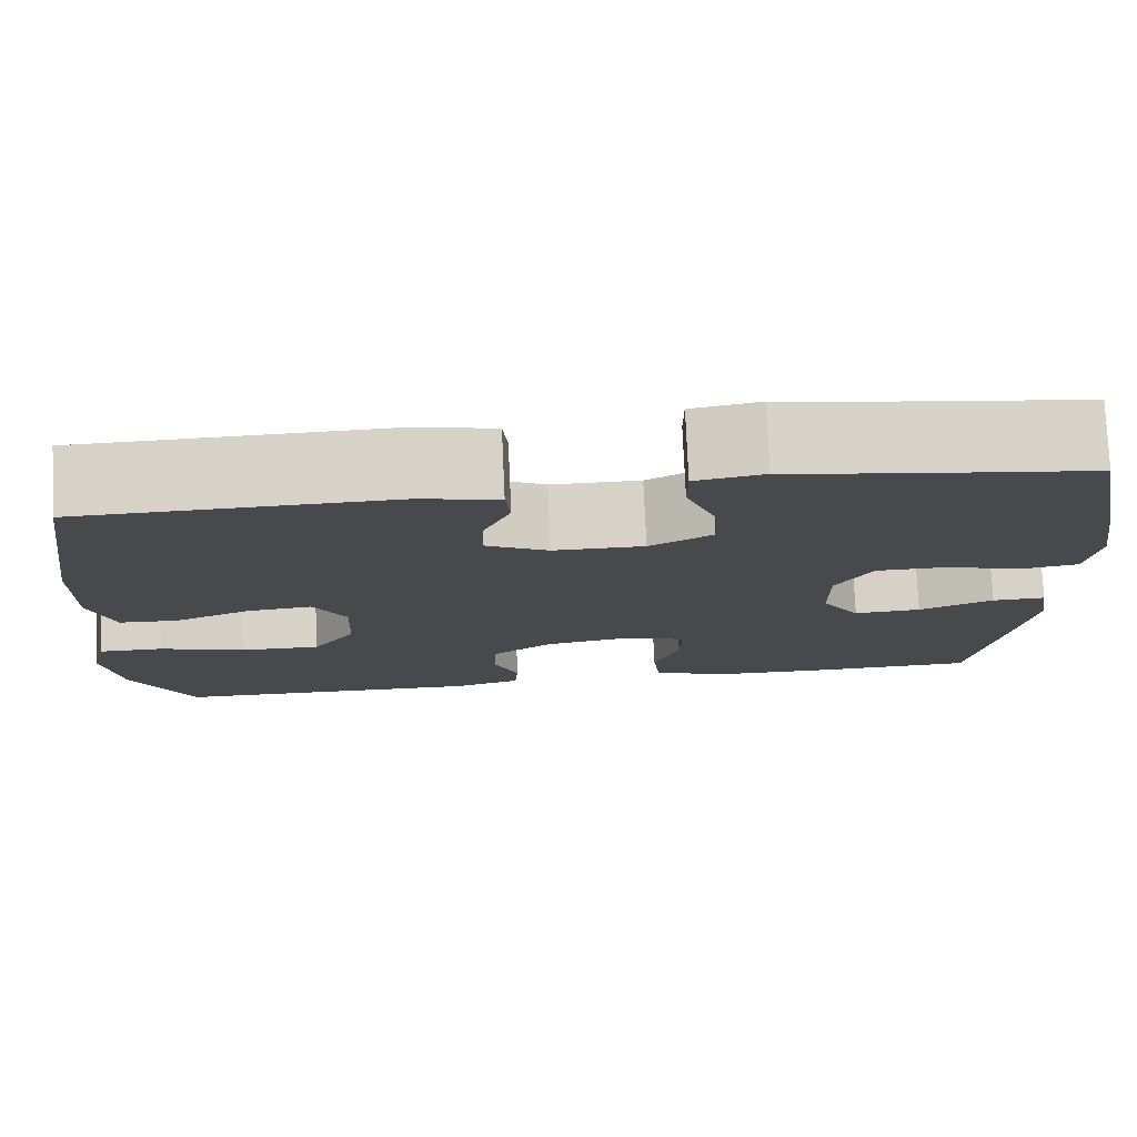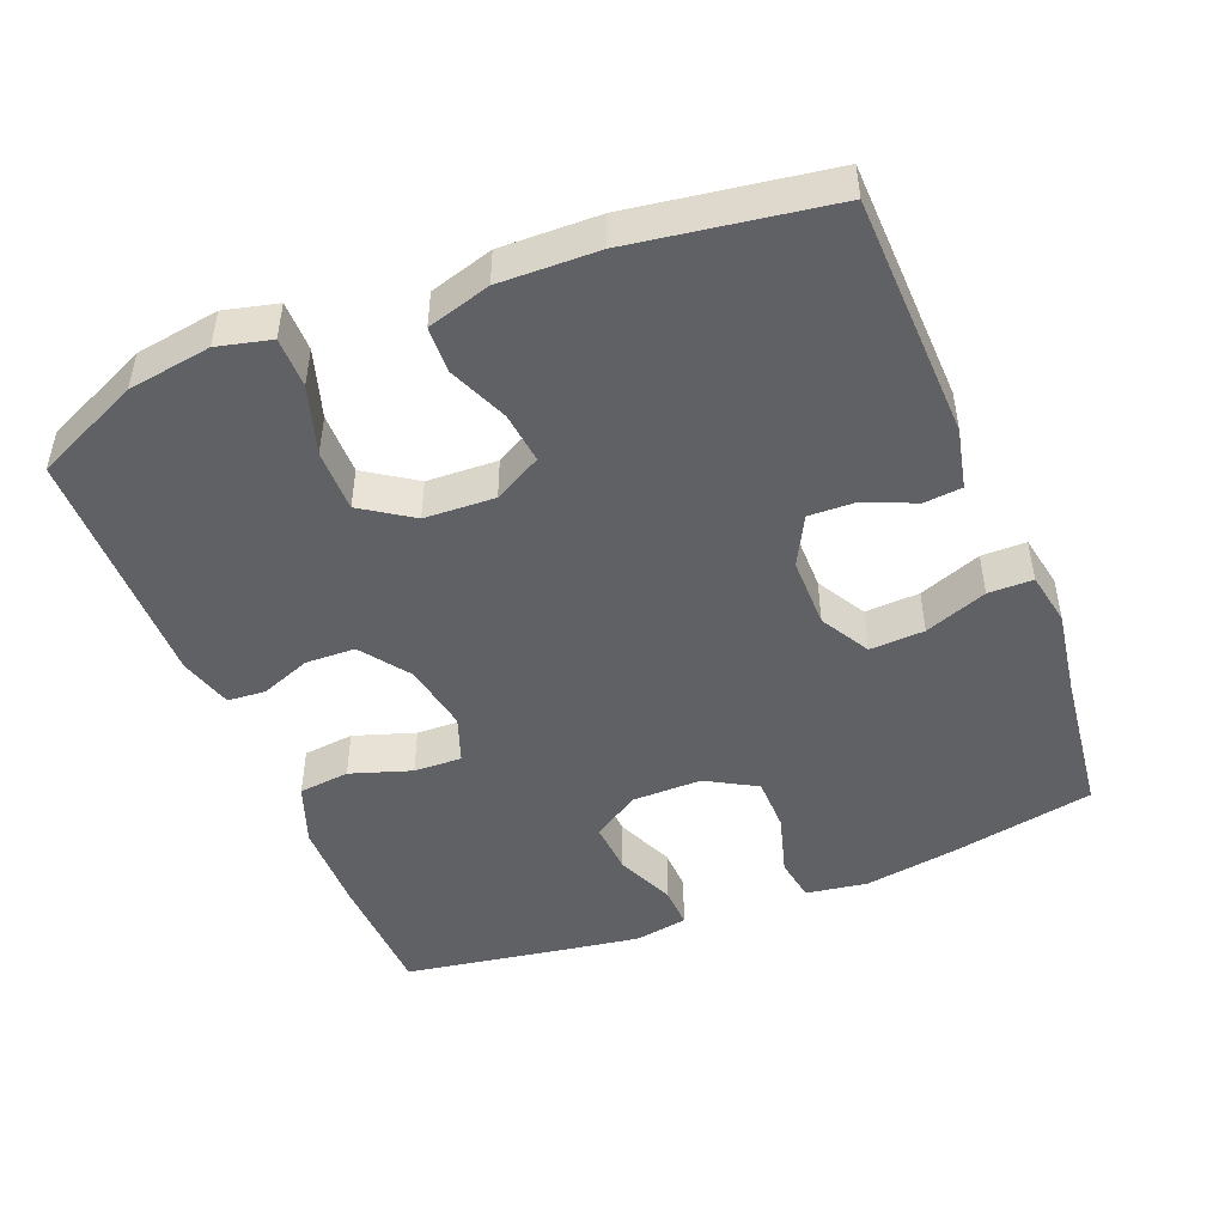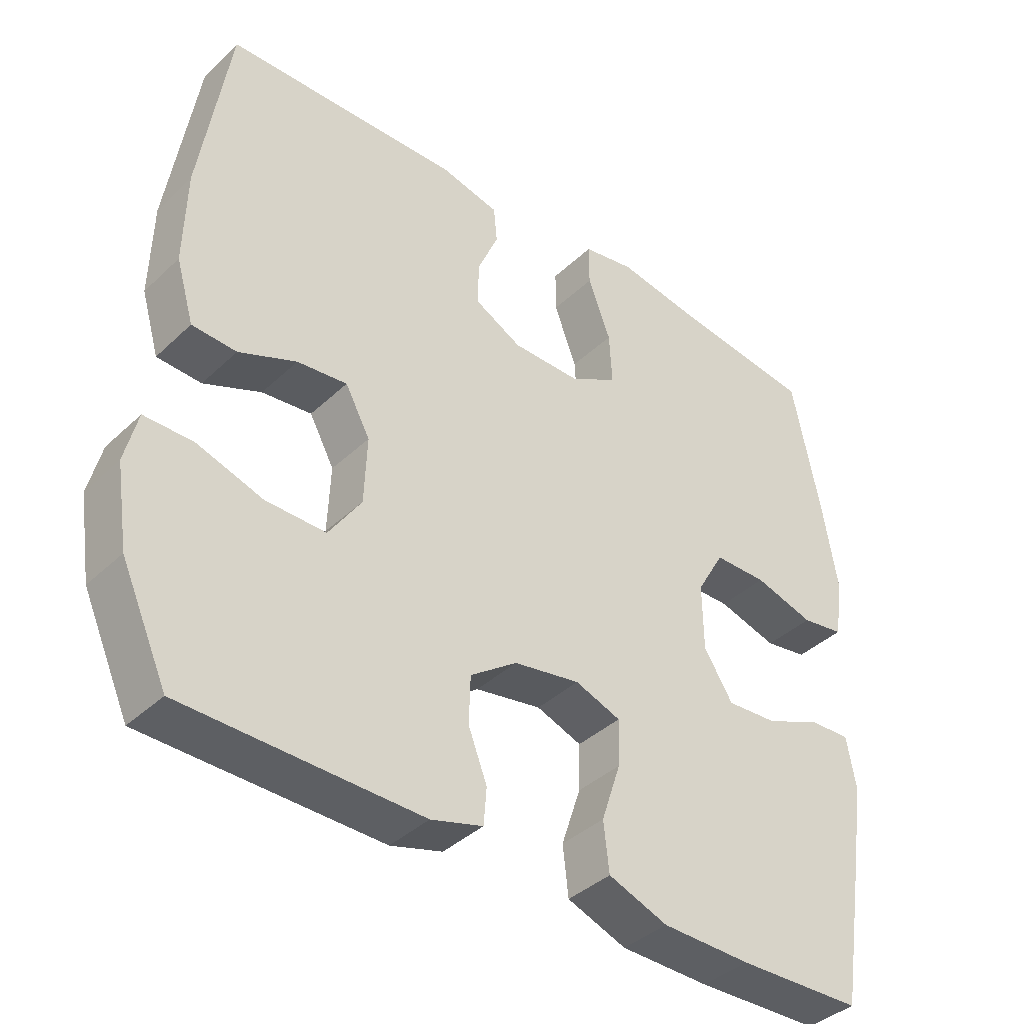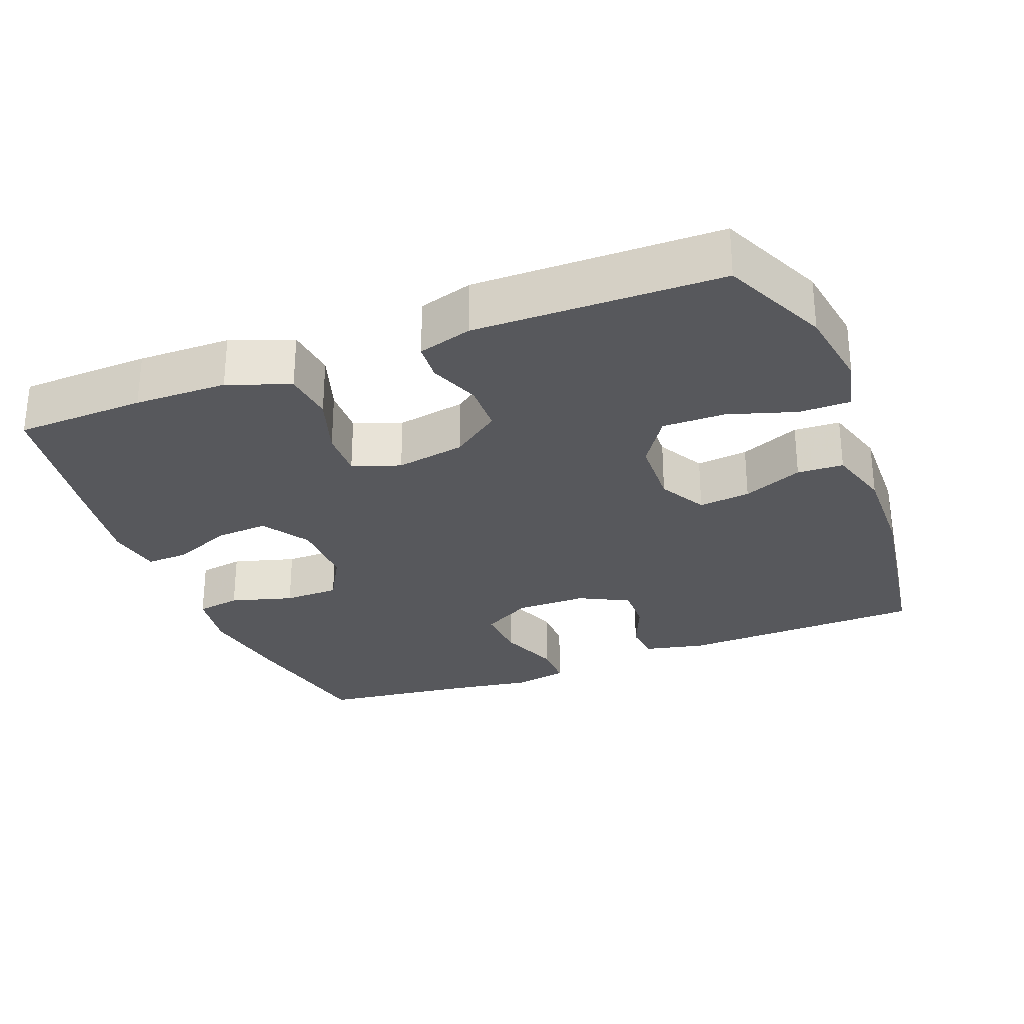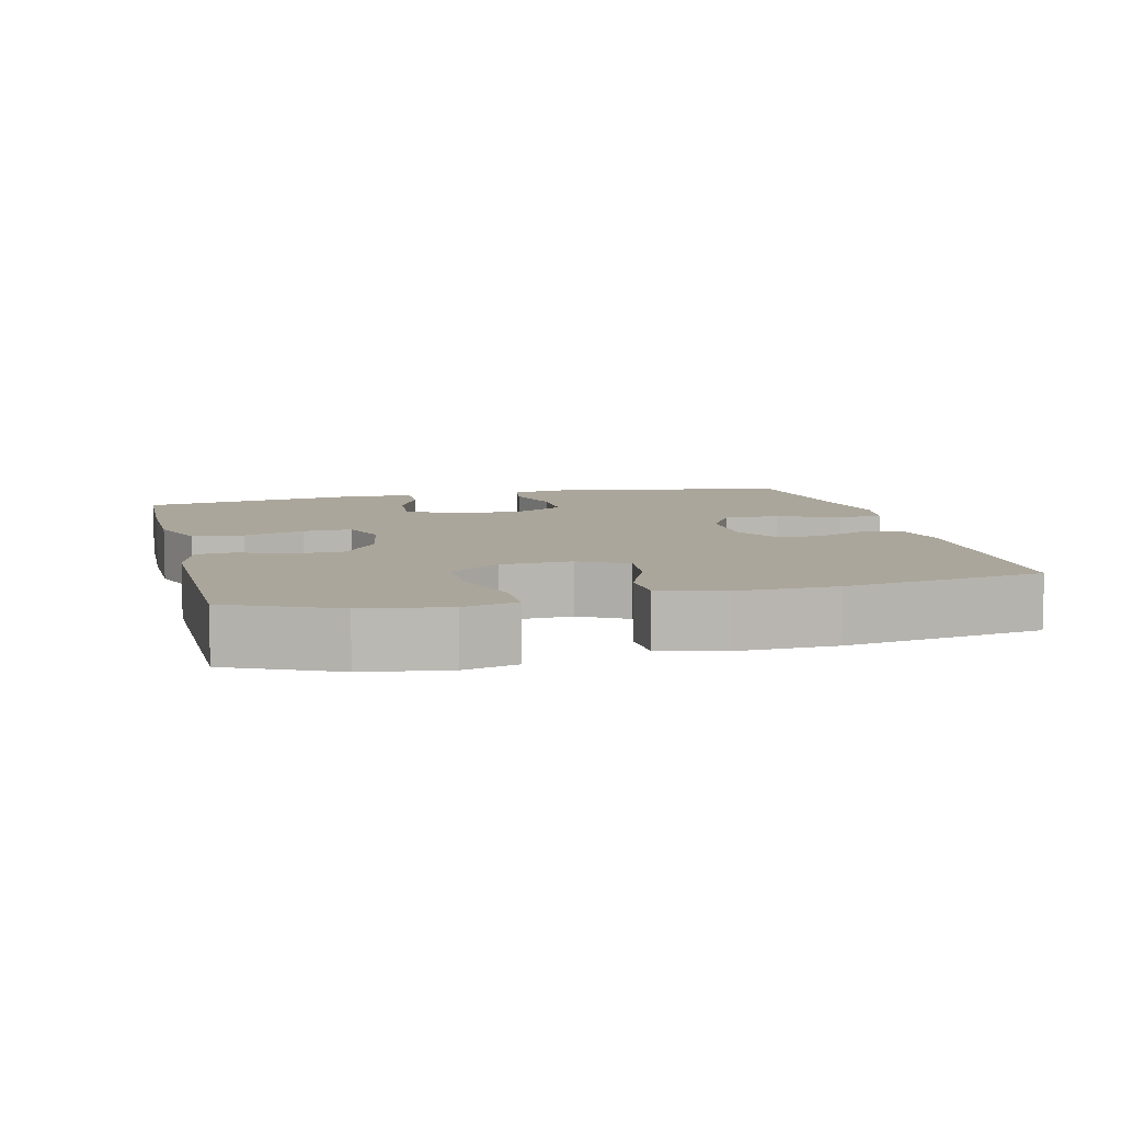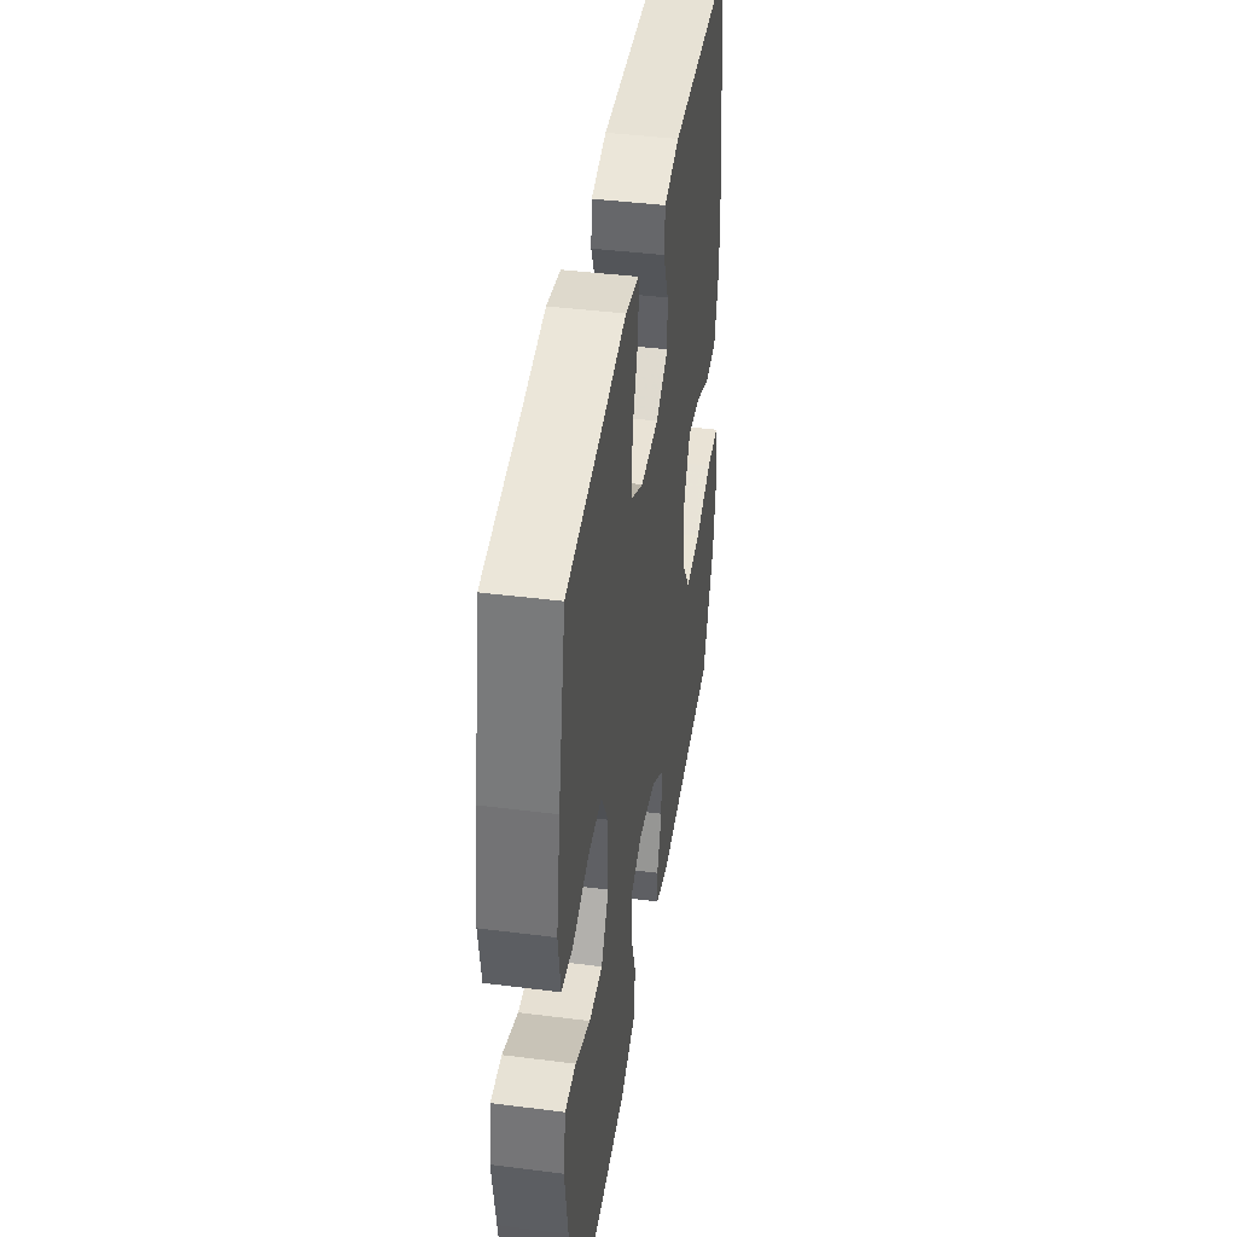
<metadata>
{"format":"obj","ext":"obj","renderer":"f3d","projection":"perspective","resolution":1024,"background":"white","views":[{"elev":77.5,"azim":-2.6,"up":"+Z"},{"elev":-47.4,"azim":-68.2,"up":"+Y"},{"elev":-39.3,"azim":-40.7,"up":"+Z"},{"elev":-28.5,"azim":-158.7,"up":"+Y"},{"elev":7.9,"azim":-103.9,"up":"+Y"},{"elev":42.1,"azim":98.7,"up":"+Z"}]}
</metadata>
<code>
v 0.5 0.07 -0.5
v 0.319 0.07 -0.506
v 0.19 0.07 -0.504
v 0.104 0.07 -0.472
v 0.096 0.07 -0.401
v 0.124 0.07 -0.316
v 0.126 0.07 -0.249
v 0.06 0.07 -0.225
v -0.036 0.07 -0.242
v -0.104 0.07 -0.291
v -0.106 0.07 -0.36
v -0.079 0.07 -0.43
v -0.083 0.07 -0.483
v -0.158 0.07 -0.505
v -0.5 0.07 -0.5
v -0.567 0.07 -0.353
v -0.585 0.07 -0.237
v -0.567 0.07 -0.163
v -0.497 0.07 -0.163
v -0.402 0.07 -0.193
v -0.315 0.07 -0.194
v -0.268 0.07 -0.124
v -0.264 0.07 -0.026
v -0.3 0.07 0.04
v -0.372 0.07 0.032
v -0.455 0.07 -0.003
v -0.519 0.07 0
v -0.545 0.07 0.088
v -0.542 0.07 0.225
v -0.5 0.07 0.5
v -0.159 0.07 0.51
v -0.074 0.07 0.491
v -0.069 0.07 0.438
v -0.099 0.07 0.367
v -0.101 0.07 0.303
v -0.032 0.07 0.267
v 0.067 0.07 0.267
v 0.136 0.07 0.306
v 0.132 0.07 0.382
v 0.099 0.07 0.469
v 0.099 0.07 0.531
v 0.174 0.07 0.545
v 0.293 0.07 0.526
v 0.5 0.07 0.5
v 0.54 0.07 0.299
v 0.561 0.07 0.17
v 0.548 0.07 0.084
v 0.486 0.07 0.074
v 0.399 0.07 0.099
v 0.322 0.07 0.098
v 0.282 0.07 0.028
v 0.283 0.07 -0.069
v 0.325 0.07 -0.135
v 0.399 0.07 -0.13
v 0.481 0.07 -0.095
v 0.54 0.07 -0.093
v 0.553 0.07 -0.168
v 0.535 0.07 -0.286
v 0.5 0 -0.5
v 0.319 0 -0.506
v 0.19 0 -0.504
v 0.104 0 -0.472
v 0.096 0 -0.401
v 0.124 0 -0.316
v 0.126 0 -0.249
v 0.06 0 -0.225
v -0.036 0 -0.242
v -0.104 0 -0.291
v -0.106 0 -0.36
v -0.079 0 -0.43
v -0.083 0 -0.483
v -0.158 0 -0.505
v -0.5 0 -0.5
v -0.567 0 -0.353
v -0.585 0 -0.237
v -0.567 0 -0.163
v -0.497 0 -0.163
v -0.402 0 -0.193
v -0.315 0 -0.194
v -0.268 0 -0.124
v -0.264 0 -0.026
v -0.3 0 0.04
v -0.372 0 0.032
v -0.455 0 -0.003
v -0.519 0 0
v -0.545 0 0.088
v -0.542 0 0.225
v -0.5 0 0.5
v -0.159 0 0.51
v -0.074 0 0.491
v -0.069 0 0.438
v -0.099 0 0.367
v -0.101 0 0.303
v -0.032 0 0.267
v 0.067 0 0.267
v 0.136 0 0.306
v 0.132 0 0.382
v 0.099 0 0.469
v 0.099 0 0.531
v 0.174 0 0.545
v 0.293 0 0.526
v 0.5 0 0.5
v 0.54 0 0.299
v 0.561 0 0.17
v 0.548 0 0.084
v 0.486 0 0.074
v 0.399 0 0.099
v 0.322 0 0.098
v 0.282 0 0.028
v 0.283 0 -0.069
v 0.325 0 -0.135
v 0.399 0 -0.13
v 0.481 0 -0.095
v 0.54 0 -0.093
v 0.553 0 -0.168
v 0.535 0 -0.286
f 54 55 56 57
f 53 54 57 58
f 46 47 48 49
f 46 49 50
f 43 44 45 46
f 43 46 50
f 42 43 50 51
f 39 40 41 42
f 38 39 42 51
f 31 32 33 34
f 31 34 35
f 30 31 35
f 29 30 35 36
f 25 26 27 28
f 24 25 28 29
f 17 18 19 20
f 17 20 21
f 16 17 21
f 15 16 21
f 14 15 21 22
f 11 12 13 14
f 10 11 14 22
f 3 4 5 6
f 3 6 7
f 2 3 7
f 53 58 1 2
f 52 53 2 7
f 37 38 51 52
f 37 52 7 8
f 24 29 36 37
f 23 24 37 8
f 9 10 22 23
f 8 9 23
f 115 114 113 112
f 116 115 112 111
f 107 106 105 104
f 108 107 104
f 104 103 102 101
f 108 104 101
f 109 108 101 100
f 100 99 98 97
f 109 100 97 96
f 92 91 90 89
f 93 92 89
f 93 89 88
f 94 93 88 87
f 86 85 84 83
f 87 86 83 82
f 78 77 76 75
f 79 78 75
f 79 75 74
f 79 74 73
f 80 79 73 72
f 72 71 70 69
f 80 72 69 68
f 64 63 62 61
f 65 64 61
f 65 61 60
f 60 59 116 111
f 65 60 111 110
f 110 109 96 95
f 66 65 110 95
f 95 94 87 82
f 66 95 82 81
f 81 80 68 67
f 81 67 66
f 1 59 60 2
f 2 60 61 3
f 3 61 62 4
f 4 62 63 5
f 5 63 64 6
f 6 64 65 7
f 7 65 66 8
f 8 66 67 9
f 9 67 68 10
f 10 68 69 11
f 11 69 70 12
f 12 70 71 13
f 13 71 72 14
f 14 72 73 15
f 15 73 74 16
f 16 74 75 17
f 17 75 76 18
f 18 76 77 19
f 19 77 78 20
f 20 78 79 21
f 21 79 80 22
f 22 80 81 23
f 23 81 82 24
f 24 82 83 25
f 25 83 84 26
f 26 84 85 27
f 27 85 86 28
f 28 86 87 29
f 29 87 88 30
f 30 88 89 31
f 31 89 90 32
f 32 90 91 33
f 33 91 92 34
f 34 92 93 35
f 35 93 94 36
f 36 94 95 37
f 37 95 96 38
f 38 96 97 39
f 39 97 98 40
f 40 98 99 41
f 41 99 100 42
f 42 100 101 43
f 43 101 102 44
f 44 102 103 45
f 45 103 104 46
f 46 104 105 47
f 47 105 106 48
f 48 106 107 49
f 49 107 108 50
f 50 108 109 51
f 51 109 110 52
f 52 110 111 53
f 53 111 112 54
f 54 112 113 55
f 55 113 114 56
f 56 114 115 57
f 57 115 116 58
f 58 116 59 1

</code>
